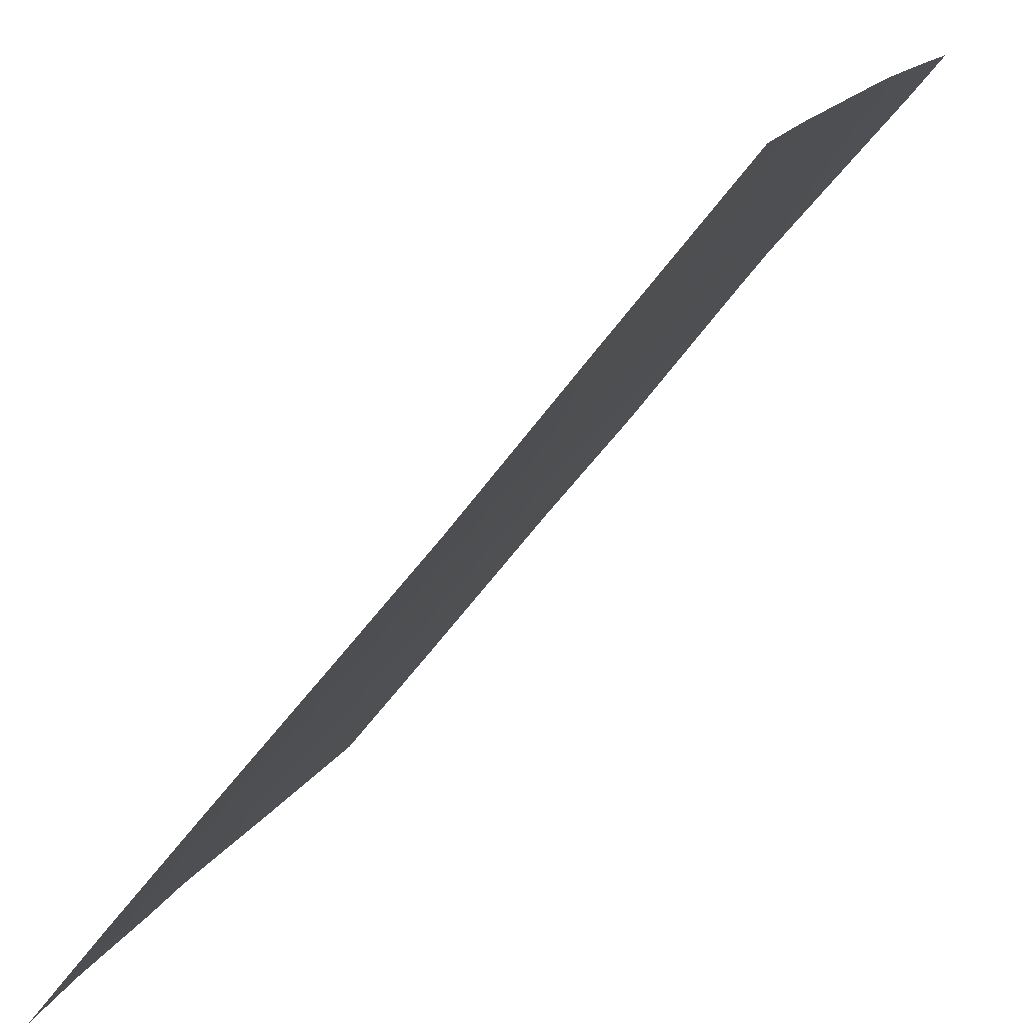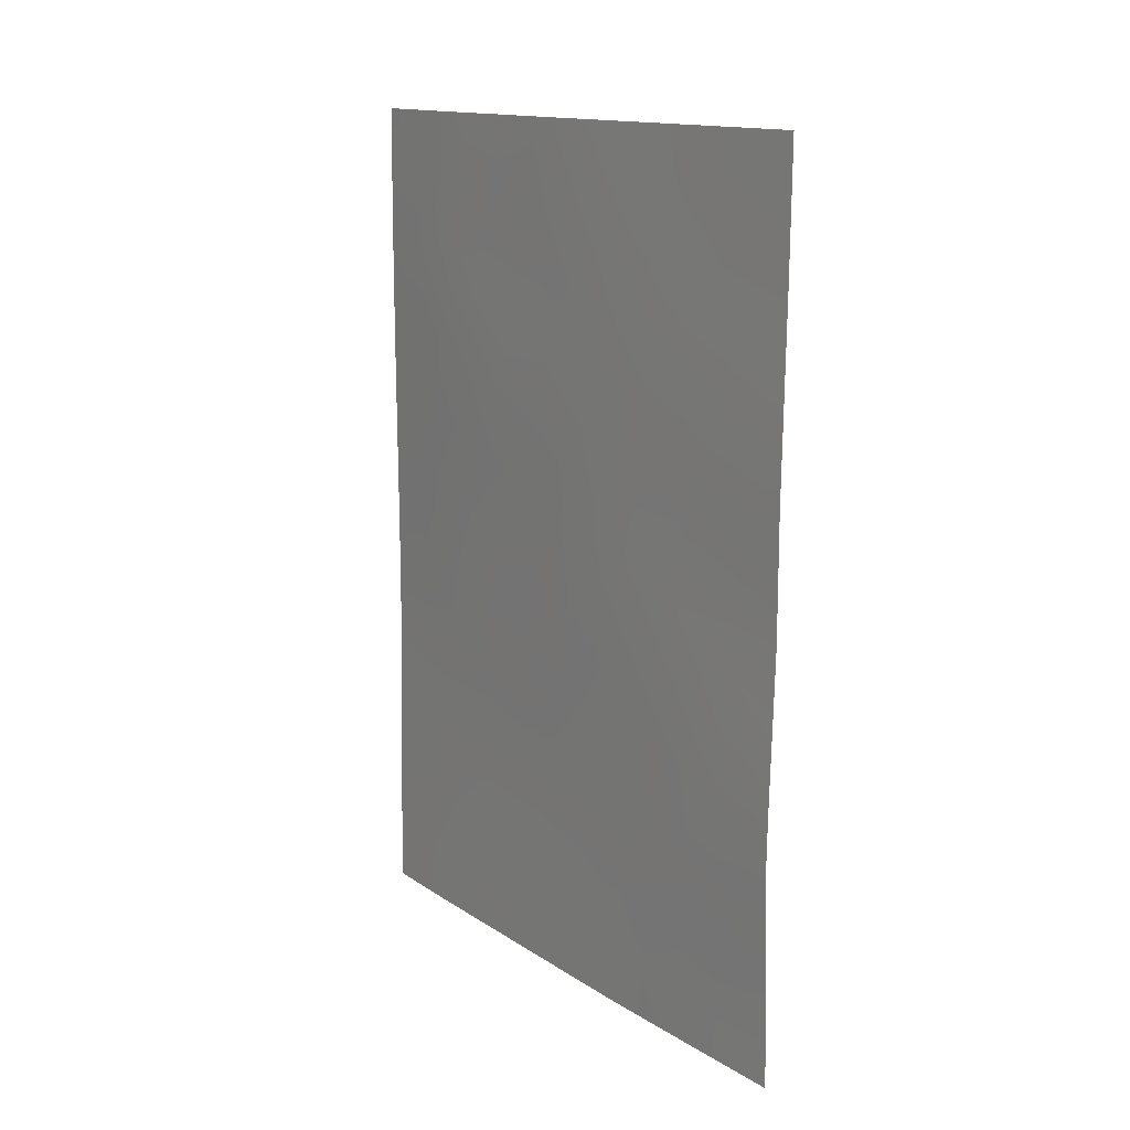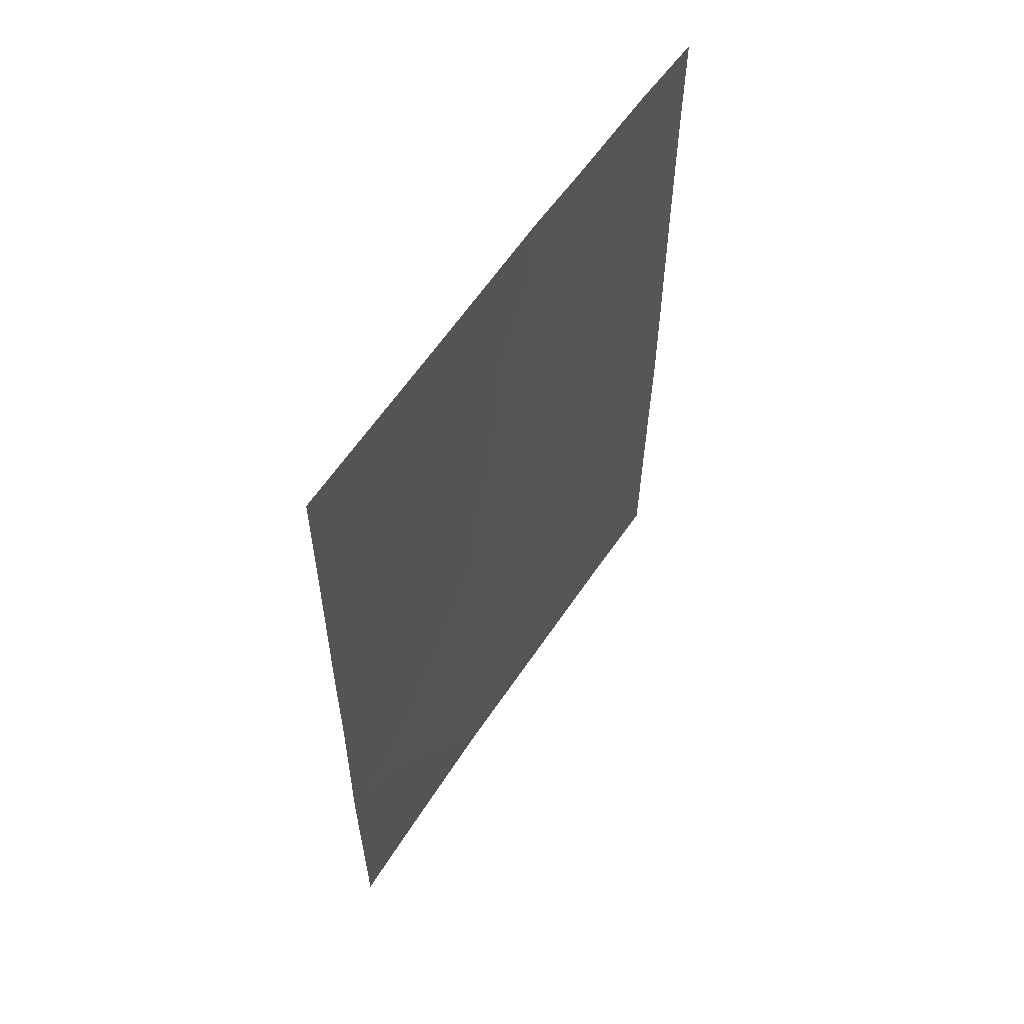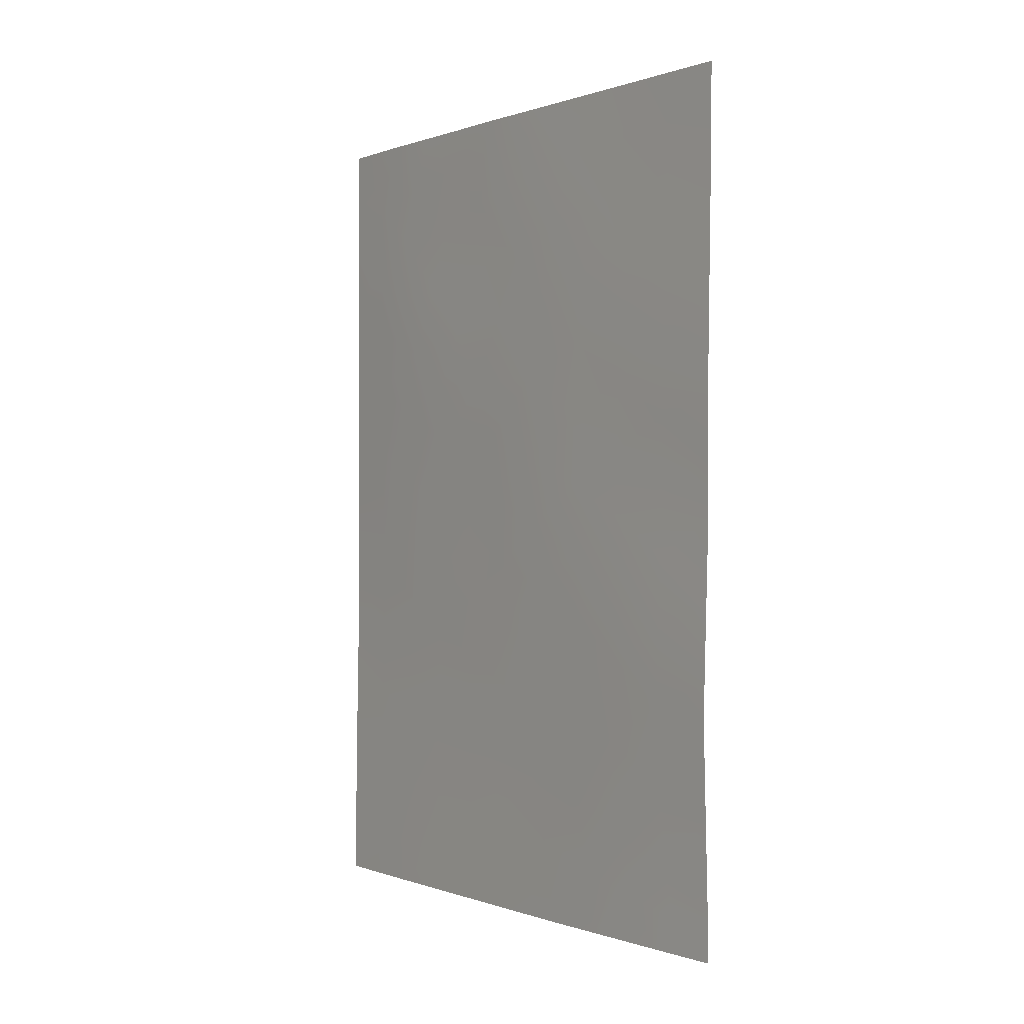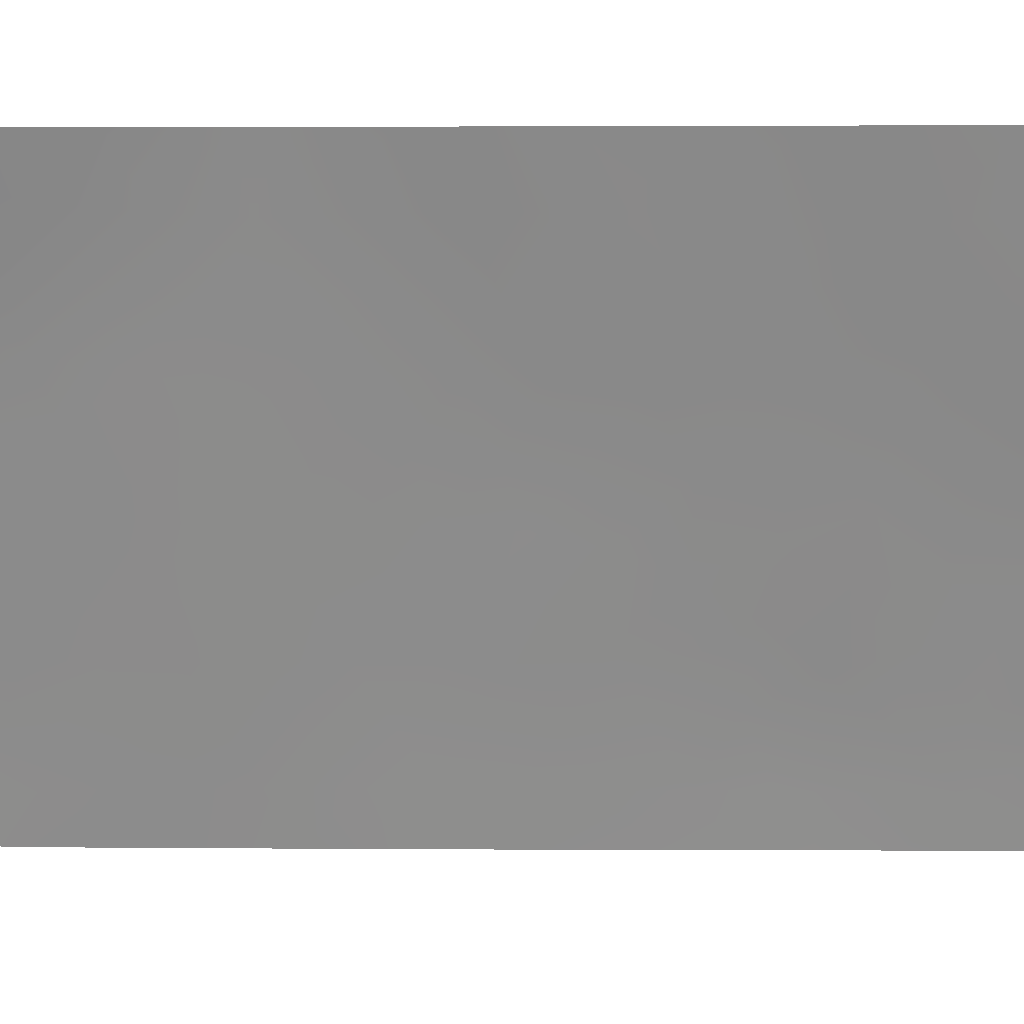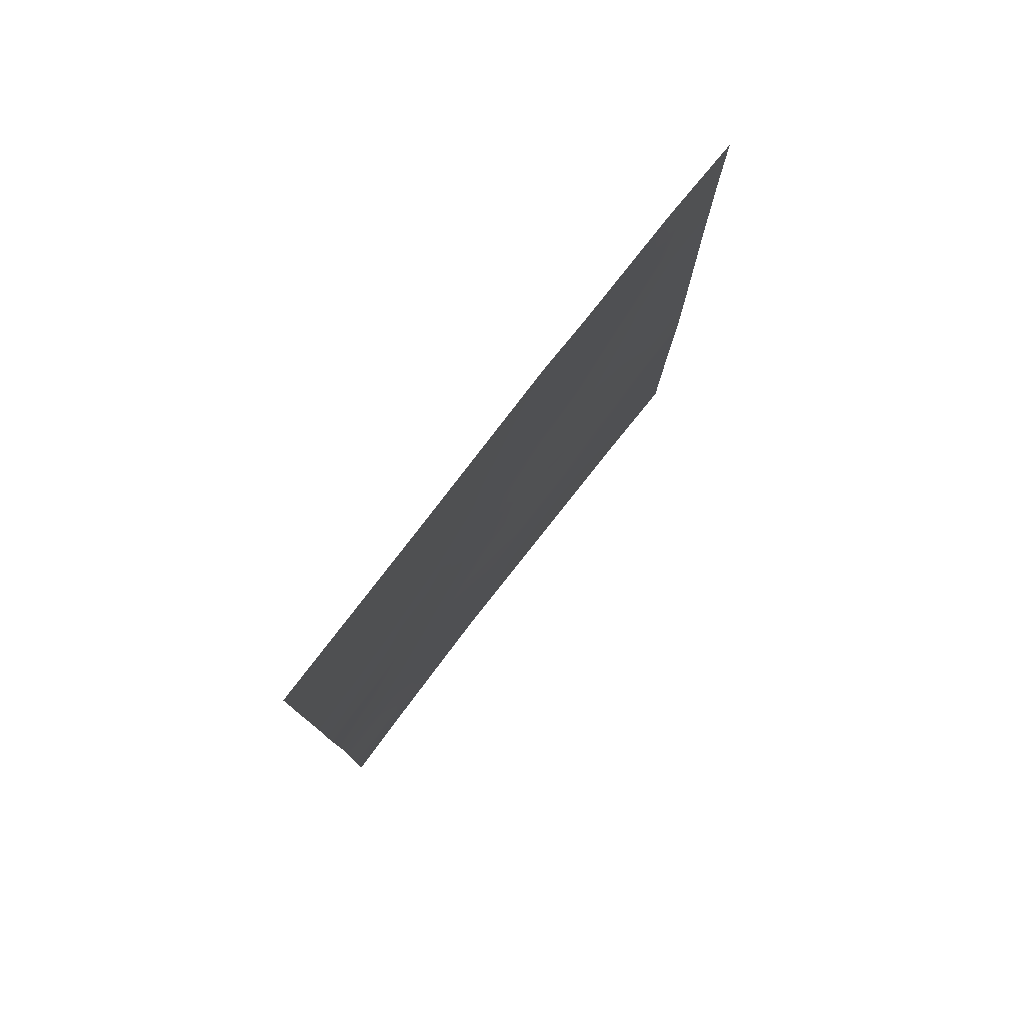
<metadata>
{"format":"obj","ext":"obj","renderer":"f3d","projection":"perspective","resolution":1024,"background":"white","views":[{"elev":-60.3,"azim":143.2,"up":"+Y"},{"elev":14.3,"azim":167.6,"up":"+Z"},{"elev":57.8,"azim":-123.5,"up":"+Z"},{"elev":-0.0,"azim":166.8,"up":"+Z"},{"elev":2.6,"azim":-89.0,"up":"+Y"},{"elev":78.4,"azim":-118.4,"up":"+Z"}]}
</metadata>
<code>
v 71.8 97.62 50
v 71.19 99 48.5
v 70.78 100 38.6
v 70.84 100 41.12
v 72.94 95.21 38
v 70.73 100 50
v 73.7 93.36 47.43
v 73.79 93.1 50
v 73.12 94.63 50
v 73.76 93.31 38
v 70.78 100 38
v 71.5 98.38 46.88
v 71.62 98.21 40.77
v 72.39 96.38 45.97
v 72.29 96.63 43.83
v 71.56 98.3 42.96
v 70.78 100 43.87
v 73.62 93.51 41.66
v 72.95 95.09 42.68
v 70.74 100 48.18
v 72.79 95.43 50
v 74.25 92 48.49
v 74.24 92 50
v 74.25 92 46.58
v 74.24 92 44.52
v 73.27 94.36 45.99
v 72.15 97.03 38
v 71.54 98.3 44.88
v 74.3 92 38
v 70.78 100 45.6
v 70.83 100 41.7
v 74.24 92 42.75
v 74.28 92 40.4
v 71.54 98.42 39.56
v 71.22 99.06 38
v 72.99 94.98 44.43
v 72.13 96.95 48.17
v 72.95 95.07 47.7
v 72.95 95.15 39.04
v 72.98 95.03 40.85
v 72.27 96.69 40.18
v 73.61 93.55 45.55
v 73.65 93.49 39.68
v 73.62 93.51 43.58
v 72.29 96.62 41.96
v 73.35 94.26 38
v 73.33 94.28 38.55
v 71.08 99.23 49.37
v 70.74 100 49.09
v 73.46 93.87 50
v 73.53 93.71 49.22
v 73.31 94.29 39.39
v 73.68 93.45 38.77
v 71.82 97.64 47.46
v 71.91 97.46 46.44
v 72.25 96.69 47.13
v 73.62 93.5 44.55
v 73.21 94.48 45.11
v 73.29 94.27 44.05
v 70.8 100 42.79
v 71.2 99.14 42.37
v 71.17 99.15 43.4
v 70.76 100 46.89
v 71.14 99.18 46.32
v 71.13 99.18 47.44
v 72.44 96.23 49.01
v 72.55 95.99 47.93
v 72.85 95.29 48.75
v 72.68 95.7 46.9
v 73.96 92.69 49.1
v 74.24 92 49.25
v 74.25 92 45.55
v 73.94 92.75 46.03
v 73.95 92.73 45.03
v 72.62 95.86 43.24
v 72.28 96.64 42.88
v 72.62 95.85 42.31
v 72.54 96.12 38
v 72.56 96.06 38.64
v 71.92 97.45 44.39
v 71.55 98.31 43.92
v 71.93 97.47 43.43
v 71.53 98.32 45.87
v 71.94 97.4 45.4
v 73.97 92.74 40
v 73.99 92.72 38.93
v 74.29 92 39.2
v 73.97 92.71 47.96
v 71.58 98.27 41.96
v 71.95 97.43 41.53
v 71.93 97.45 42.48
v 74.25 92 47.53
v 73.96 92.74 46.99
v 71.15 99.16 45.29
v 70.78 100 44.74
v 71.16 99.15 44.36
v 72.33 96.54 44.83
v 71.22 99.11 41.35
v 74.24 92 43.63
v 73.94 92.74 44.07
v 73.93 92.75 43.14
v 73.61 93.52 42.64
v 73.93 92.75 42.15
v 74.26 92 41.58
v 73.95 92.75 41.08
v 72.6 95.94 39.61
v 72.97 95.08 39.96
v 72.63 95.84 40.52
v 71.2 99.17 40.28
v 73.16 94.58 49.41
v 72.88 95.25 45.98
v 73.11 94.73 46.78
v 70.81 100 39.86
v 71.14 99.25 39.2
v 71.51 98.28 49.24
v 71.26 98.81 50
v 71.07 99.38 38.46
v 71.44 98.61 38.67
v 71.76 97.89 38
v 71.85 97.72 38.85
v 72.73 95.58 45.11
v 72.65 95.77 44.18
v 71.69 97.91 48.38
v 71.98 97.25 49.13
v 71.46 98.43 47.75
v 73.23 94.41 48.46
v 73.3 94.26 41.23
v 73.29 94.3 42.17
v 72.96 95.06 41.76
v 72.97 95.04 43.6
v 73.28 94.3 43.11
v 72.29 96.52 50
v 74.03 92.66 38
v 72.22 96.83 39.18
v 73.31 94.26 40.29
v 73.36 94.15 47.52
v 73.57 93.66 46.59
v 71.98 97.36 40.7
v 72.3 96.62 41.07
v 71.91 97.55 39.86
v 73.64 93.49 40.66
v 72.64 95.82 41.41
v 73.64 93.48 48.3
f 46 10 47
f 2 48 49
f 52 47 53
f 54 55 56
f 57 58 59
f 60 61 62
f 63 64 65
f 66 67 68
f 56 69 67
f 70 22 71
f 72 73 74
f 75 76 77
f 27 78 79
f 80 81 82
f 55 83 84
f 85 86 87
f 98 89 61
f 90 91 89
f 92 88 93
f 94 95 96
f 80 97 84
f 99 100 101
f 102 103 101
f 74 57 100
f 104 103 105
f 76 82 91
f 96 62 81
f 106 107 108
f 109 13 98
f 69 111 112
f 113 114 109
f 115 116 48
f 114 117 118
f 118 119 120
f 111 121 58
f 122 121 97
f 115 123 124
f 65 125 2
f 68 126 110
f 127 128 129
f 130 131 59
f 130 122 75
f 132 124 66
f 133 86 53
f 106 134 79
f 52 135 107
f 123 125 54
f 83 64 94
f 126 136 143
f 137 136 112
f 138 139 90
f 73 93 137
f 42 26 58
f 134 140 120
f 141 127 135
f 85 105 141
f 140 138 13
f 131 128 102
f 142 129 77
f 139 108 142
f 5 47 39
f 47 5 46
f 20 2 49
f 49 48 6
f 51 8 50
f 110 50 9
f 43 52 53
f 52 39 47
f 53 47 10
f 37 54 56
f 54 12 55
f 56 55 14
f 44 57 59
f 57 42 58
f 59 58 36
f 17 60 62
f 60 31 61
f 62 61 16
f 20 63 65
f 63 30 64
f 65 64 12
f 21 66 68
f 66 37 67
f 68 67 38
f 37 56 67
f 56 14 69
f 67 69 38
f 71 23 70
f 25 72 74
f 72 24 73
f 74 73 42
f 19 75 77
f 75 15 76
f 77 76 45
f 78 5 79
f 39 79 5
f 15 80 82
f 80 28 81
f 82 81 16
f 14 55 84
f 55 12 83
f 84 83 28
f 33 85 87
f 85 43 86
f 87 86 29
f 7 88 143
f 88 22 70
f 31 98 61
f 98 13 89
f 61 89 16
f 13 90 89
f 90 45 91
f 89 91 16
f 24 92 93
f 92 22 88
f 93 88 7
f 28 94 96
f 94 30 95
f 96 95 17
f 28 80 84
f 80 15 97
f 84 97 14
f 31 4 98
f 32 99 101
f 99 25 100
f 101 100 44
f 44 102 101
f 102 18 103
f 101 103 32
f 25 74 100
f 74 42 57
f 100 57 44
f 33 104 105
f 104 32 103
f 105 103 18
f 45 76 91
f 76 15 82
f 91 82 16
f 28 96 81
f 96 17 62
f 81 62 16
f 41 106 108
f 106 39 107
f 108 107 40
f 4 109 98
f 109 34 13
f 50 110 51
f 110 9 21
f 38 69 112
f 69 14 111
f 112 111 26
f 4 113 109
f 113 3 114
f 109 114 34
f 2 115 48
f 115 1 116
f 48 116 6
f 34 114 118
f 114 3 117
f 118 117 35
f 11 117 3
f 117 11 35
f 34 118 120
f 118 35 119
f 120 119 27
f 26 111 58
f 111 14 121
f 58 121 36
f 15 122 97
f 122 36 121
f 97 121 14
f 1 115 124
f 115 2 123
f 124 123 37
f 20 65 2
f 65 12 125
f 21 68 110
f 68 38 126
f 110 126 51
f 40 127 129
f 127 18 128
f 129 128 19
f 36 130 59
f 130 19 131
f 59 131 44
f 19 130 75
f 130 36 122
f 75 122 15
f 21 132 66
f 132 1 124
f 66 124 37
f 10 133 53
f 133 29 86
f 53 86 43
f 39 106 79
f 106 41 134
f 79 134 27
f 39 52 107
f 52 43 135
f 107 135 40
f 37 123 54
f 123 2 125
f 54 125 12
f 28 83 94
f 83 12 64
f 94 64 30
f 51 126 143
f 126 38 136
f 143 136 7
f 26 137 112
f 137 7 136
f 112 136 38
f 13 138 90
f 138 41 139
f 90 139 45
f 42 73 137
f 73 24 93
f 137 93 7
f 26 42 137
f 27 134 120
f 134 41 140
f 120 140 34
f 43 141 135
f 141 18 127
f 135 127 40
f 8 51 70
f 43 85 141
f 85 33 105
f 141 105 18
f 34 140 13
f 140 41 138
f 44 131 102
f 131 19 128
f 102 128 18
f 45 142 77
f 142 40 129
f 77 129 19
f 45 139 142
f 139 41 108
f 142 108 40
f 143 88 70
f 143 70 51
f 70 23 8

</code>
